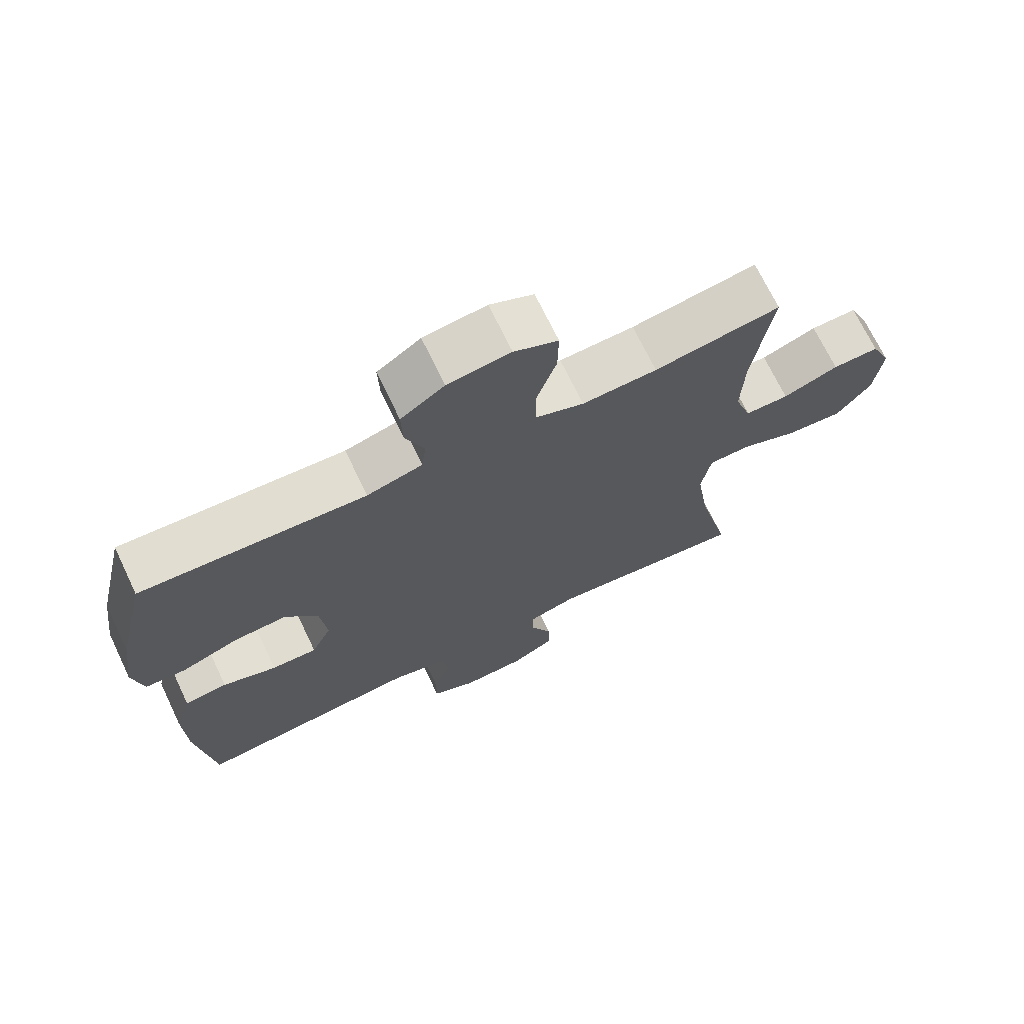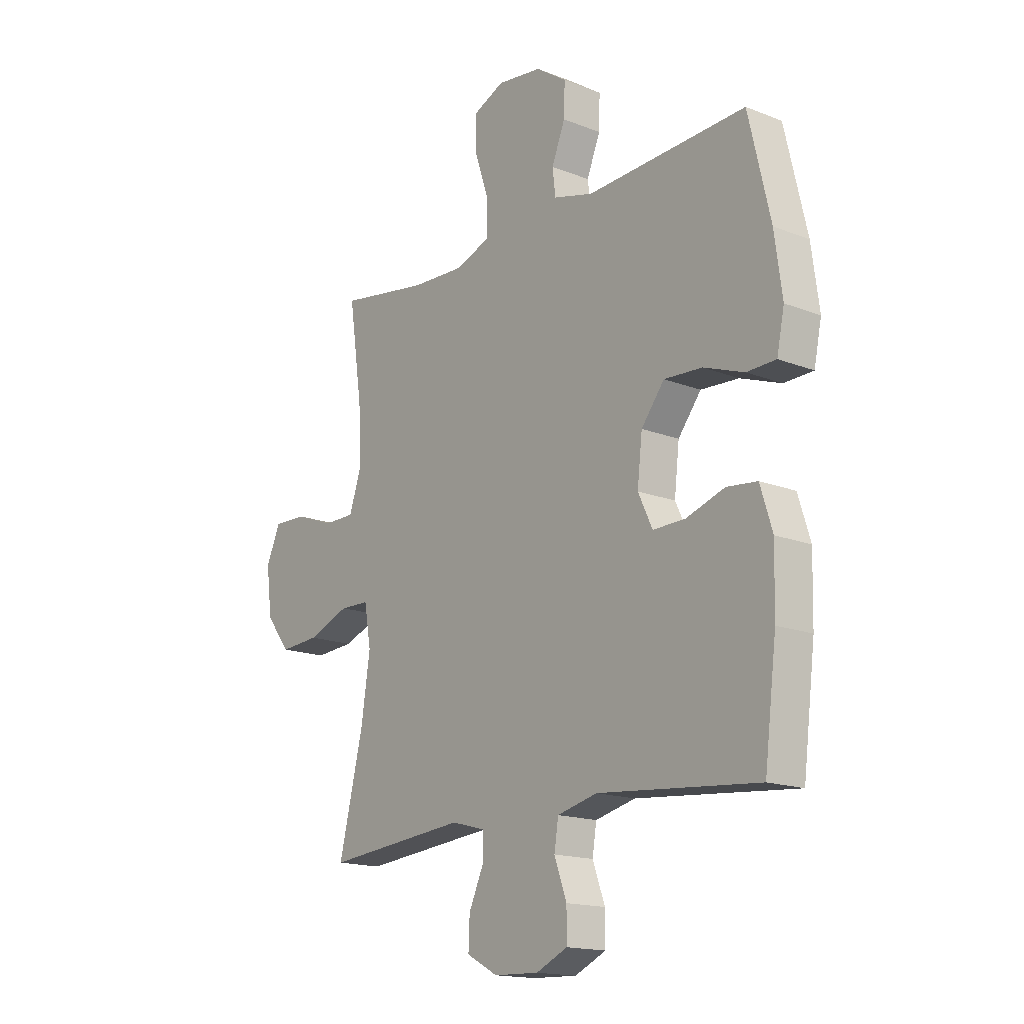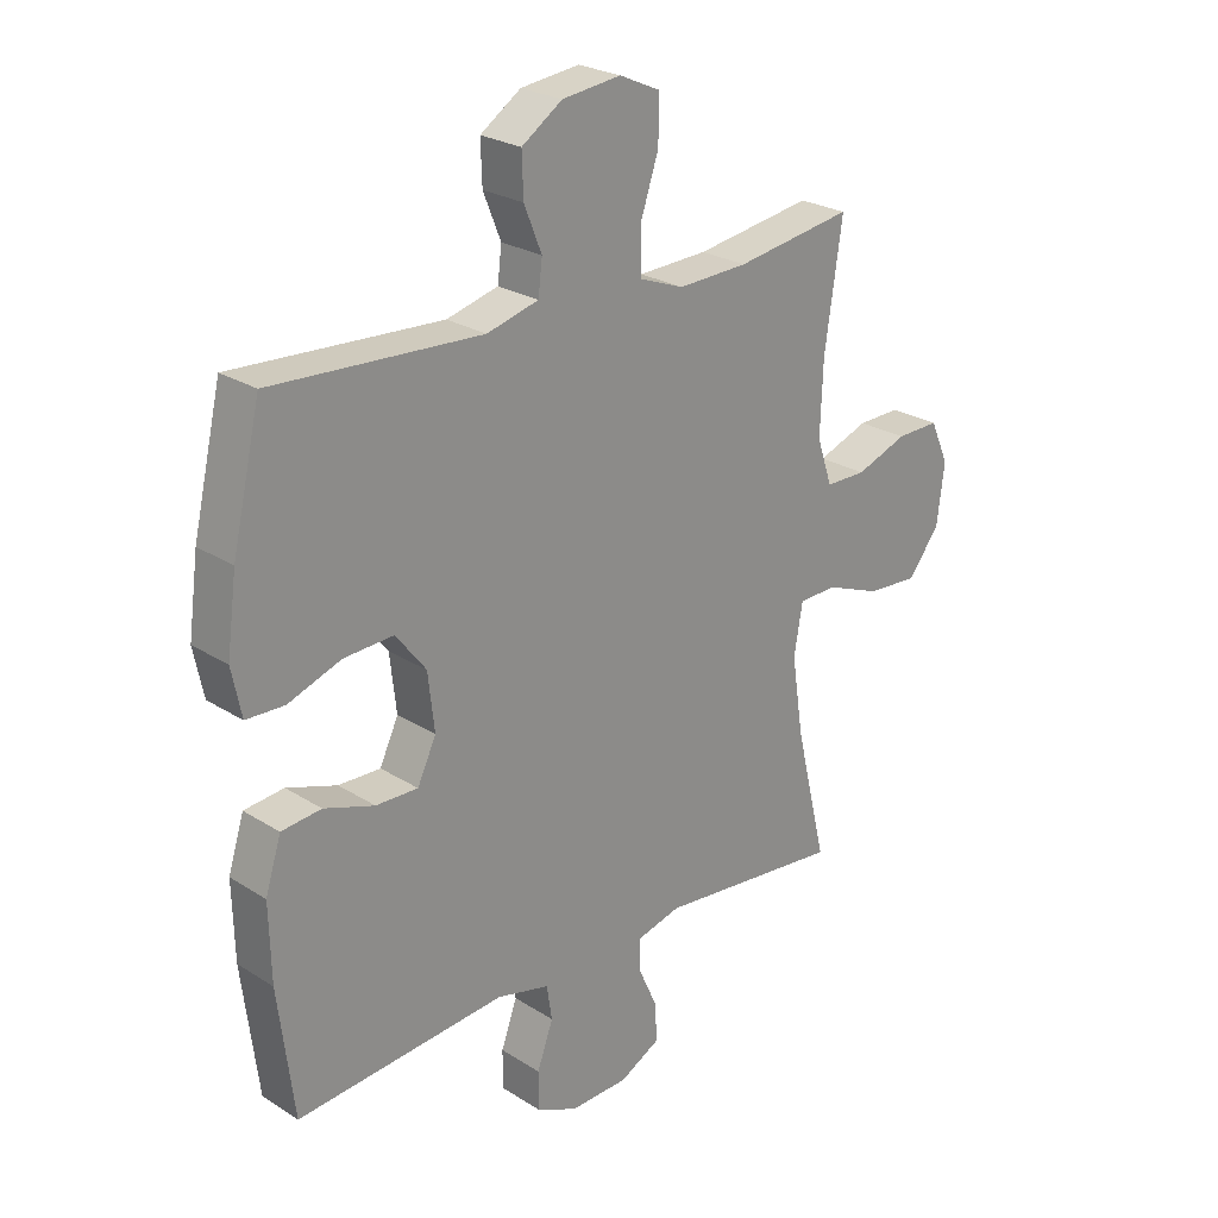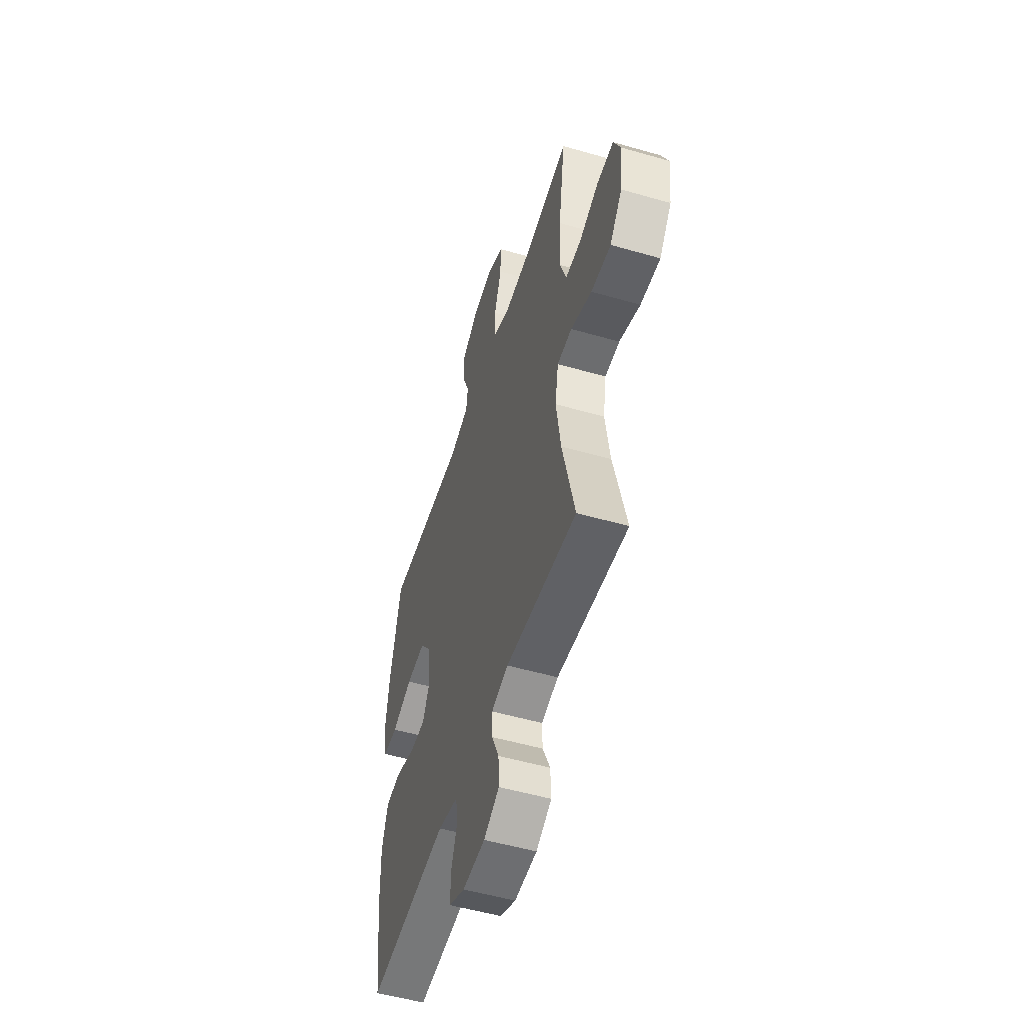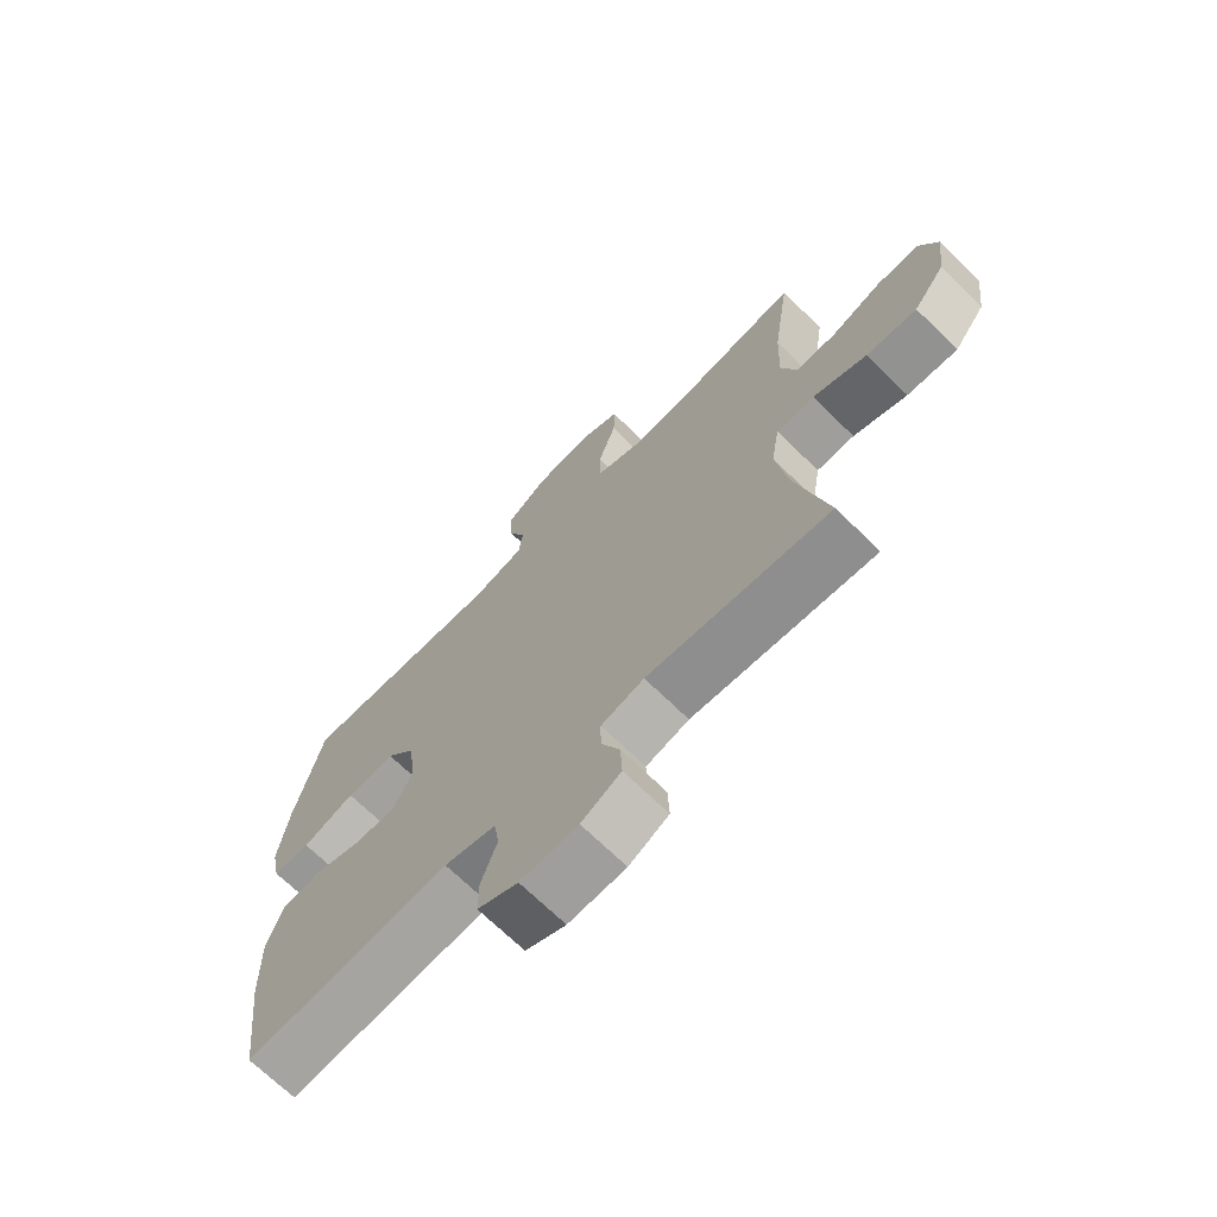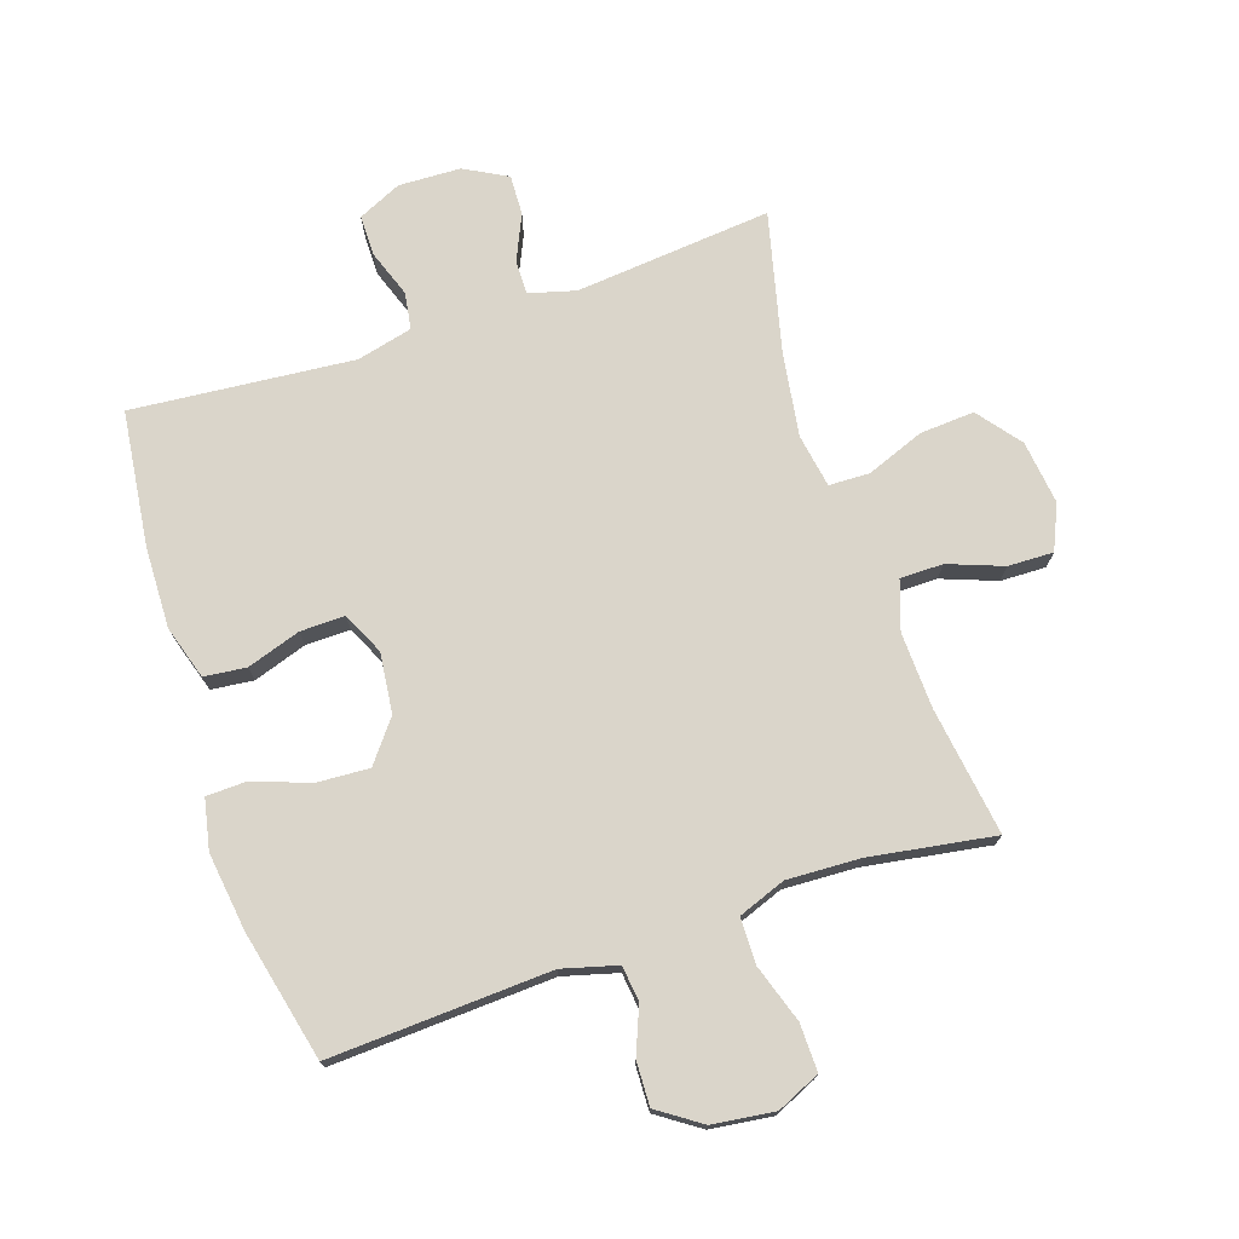
<metadata>
{"format":"obj","ext":"obj","renderer":"f3d","projection":"perspective","resolution":1024,"background":"white","views":[{"elev":70.4,"azim":-25.6,"up":"+Z"},{"elev":-16.3,"azim":-128.9,"up":"+Z"},{"elev":24.7,"azim":-44.0,"up":"+Z"},{"elev":-52.4,"azim":72.7,"up":"+Z"},{"elev":-69.5,"azim":45.6,"up":"+Z"},{"elev":74.3,"azim":-18.4,"up":"+Y"}]}
</metadata>
<code>
o path3956
v 0.4239 0.0375 -0.2907
v 0.4043 0.0375 -0.1594
v 0.4188 0.0375 -0.07502
v 0.483 0.0375 -0.07327
v 0.5742 0.0375 -0.1084
v 0.6601 0.0375 -0.1143
v 0.7134 0.0375 -0.04614
v 0.7261 0.0375 0.05453
v 0.695 0.0375 0.1249
v 0.6231 0.0375 0.123
v 0.5369 0.0375 0.09079
v 0.4689 0.0375 0.09119
v 0.4429 0.0375 0.168
v 0.4476 0.0375 0.2883
v 0.4769 0.0375 0.4908
v 0.2806 0.0375 0.4596
v 0.1638 0.0375 0.4548
v 0.08906 0.0375 0.4828
v 0.08805 0.0375 0.5556
v 0.1186 0.0375 0.6473
v 0.12 0.0375 0.7225
v 0.0517 0.0375 0.7531
v -0.04633 0.0375 0.7408
v -0.114 0.0375 0.6944
v -0.1117 0.0375 0.6251
v -0.08234 0.0375 0.5519
v -0.08907 0.0375 0.496
v -0.1755 0.0375 0.4725
v -0.525 0.0375 0.4908
v -0.5725 0.0375 0.285
v -0.5889 0.0375 0.1623
v -0.5726 0.0375 0.08333
v -0.5089 0.0375 0.08135
v -0.4199 0.0375 0.1136
v -0.3369 0.0375 0.1182
v -0.2864 0.0375 0.05355
v -0.2756 0.0375 -0.04152
v -0.307 0.0375 -0.1078
v -0.3776 0.0375 -0.1064
v -0.4618 0.0375 -0.07849
v -0.5284 0.0375 -0.08569
v -0.5548 0.0375 -0.1703
v -0.5516 0.0375 -0.2981
v -0.525 0.0375 -0.5109
v -0.1751 0.0375 -0.4798
v -0.08743 0.0375 -0.5012
v -0.07849 0.0375 -0.559
v -0.1053 0.0375 -0.6334
v -0.1055 0.0375 -0.6975
v -0.03683 0.0375 -0.7293
v 0.06115 0.0375 -0.7259
v 0.1287 0.0375 -0.6895
v 0.1261 0.0375 -0.6258
v 0.09418 0.0375 -0.555
v 0.09366 0.0375 -0.5012
v 0.1669 0.0375 -0.4813
v 0.4769 0.0375 -0.5109
v 0.4239 -0.0375 -0.2907
v 0.4043 -0.0375 -0.1594
v 0.4188 -0.0375 -0.07502
v 0.483 -0.0375 -0.07327
v 0.5742 -0.0375 -0.1084
v 0.6601 -0.0375 -0.1143
v 0.7134 -0.0375 -0.04614
v 0.7261 -0.0375 0.05453
v 0.695 -0.0375 0.1249
v 0.6231 -0.0375 0.123
v 0.5369 -0.0375 0.09079
v 0.4689 -0.0375 0.09119
v 0.4429 -0.0375 0.168
v 0.4476 -0.0375 0.2883
v 0.4769 -0.0375 0.4908
v 0.2806 -0.0375 0.4596
v 0.1638 -0.0375 0.4548
v 0.08906 -0.0375 0.4828
v 0.08805 -0.0375 0.5556
v 0.1186 -0.0375 0.6473
v 0.12 -0.0375 0.7225
v 0.0517 -0.0375 0.7531
v -0.04633 -0.0375 0.7408
v -0.114 -0.0375 0.6944
v -0.1117 -0.0375 0.6251
v -0.08234 -0.0375 0.5519
v -0.08907 -0.0375 0.496
v -0.1755 -0.0375 0.4725
v -0.525 -0.0375 0.4908
v -0.5725 -0.0375 0.285
v -0.5889 -0.0375 0.1623
v -0.5726 -0.0375 0.08333
v -0.5089 -0.0375 0.08135
v -0.4199 -0.0375 0.1136
v -0.3369 -0.0375 0.1182
v -0.2864 -0.0375 0.05355
v -0.2756 -0.0375 -0.04152
v -0.307 -0.0375 -0.1078
v -0.3776 -0.0375 -0.1064
v -0.4618 -0.0375 -0.07849
v -0.5284 -0.0375 -0.08569
v -0.5548 -0.0375 -0.1703
v -0.5516 -0.0375 -0.2981
v -0.525 -0.0375 -0.5109
v -0.1751 -0.0375 -0.4798
v -0.08743 -0.0375 -0.5012
v -0.07849 -0.0375 -0.559
v -0.1053 -0.0375 -0.6334
v -0.1055 -0.0375 -0.6975
v -0.03683 -0.0375 -0.7293
v 0.06115 -0.0375 -0.7259
v 0.1287 -0.0375 -0.6895
v 0.1261 -0.0375 -0.6258
v 0.09418 -0.0375 -0.555
v 0.09366 -0.0375 -0.5012
v 0.1669 -0.0375 -0.4813
v 0.4769 -0.0375 -0.5109
v 0.12 0.0375 0.7225
v 0.12 0.0375 0.7225
v 0.0517 0.0375 0.7531
v -0.04633 0.0375 0.7408
v -0.114 0.0375 0.6944
v 0.1186 0.0375 0.6473
v -0.1117 0.0375 0.6251
v 0.08805 0.0375 0.5556
v -0.08234 0.0375 0.5519
v 0.08906 0.0375 0.4828
v 0.08906 0.0375 0.4828
v -0.08907 0.0375 0.496
v -0.08907 0.0375 0.496
v -0.1755 0.0375 0.4725
v 0.1638 0.0375 0.4548
v 0.4769 0.0375 0.4908
v 0.4769 0.0375 0.4908
v 0.2806 0.0375 0.4596
v -0.525 0.0375 0.4908
v -0.525 0.0375 0.4908
v 0.4476 0.0375 0.2883
v -0.5725 0.0375 0.285
v 0.4429 0.0375 0.168
v -0.5889 0.0375 0.1623
v 0.4689 0.0375 0.09119
v 0.4689 0.0375 0.09119
v -0.4199 0.0375 0.1136
v -0.3369 0.0375 0.1182
v -0.5726 0.0375 0.08333
v -0.5726 0.0375 0.08333
v 0.7261 0.0375 0.05453
v 0.695 0.0375 0.1249
v 0.695 0.0375 0.1249
v 0.6231 0.0375 0.123
v 0.5369 0.0375 0.09079
v -0.2864 0.0375 0.05355
v -0.5089 0.0375 0.08135
v 0.7134 0.0375 -0.04614
v -0.2756 0.0375 -0.04152
v -0.307 0.0375 -0.1078
v -0.307 0.0375 -0.1078
v 0.6601 0.0375 -0.1143
v 0.4188 0.0375 -0.07502
v 0.4188 0.0375 -0.07502
v 0.483 0.0375 -0.07327
v 0.5742 0.0375 -0.1084
v 0.4043 0.0375 -0.1594
v -0.3776 0.0375 -0.1064
v -0.4618 0.0375 -0.07849
v -0.5284 0.0375 -0.08569
v -0.5284 0.0375 -0.08569
v -0.5548 0.0375 -0.1703
v 0.4239 0.0375 -0.2907
v -0.5516 0.0375 -0.2981
v -0.1751 0.0375 -0.4798
v -0.08743 0.0375 -0.5012
v -0.08743 0.0375 -0.5012
v 0.09366 0.0375 -0.5012
v 0.09366 0.0375 -0.5012
v 0.1669 0.0375 -0.4813
v 0.4769 0.0375 -0.5109
v 0.4769 0.0375 -0.5109
v -0.525 0.0375 -0.5109
v -0.525 0.0375 -0.5109
v 0.09418 0.0375 -0.555
v -0.07849 0.0375 -0.559
v 0.1261 0.0375 -0.6258
v -0.1053 0.0375 -0.6334
v 0.1287 0.0375 -0.6895
v 0.1287 0.0375 -0.6895
v -0.1055 0.0375 -0.6975
v -0.1055 0.0375 -0.6975
v 0.06115 0.0375 -0.7259
v -0.03683 0.0375 -0.7293
v 0.12 -0.0375 0.7225
v 0.12 -0.0375 0.7225
v 0.0517 -0.0375 0.7531
v -0.04633 -0.0375 0.7408
v -0.114 -0.0375 0.6944
v 0.1186 -0.0375 0.6473
v -0.1117 -0.0375 0.6251
v 0.08805 -0.0375 0.5556
v -0.08234 -0.0375 0.5519
v 0.08906 -0.0375 0.4828
v 0.08906 -0.0375 0.4828
v -0.08907 -0.0375 0.496
v -0.08907 -0.0375 0.496
v -0.1755 -0.0375 0.4725
v 0.1638 -0.0375 0.4548
v 0.4769 -0.0375 0.4908
v 0.4769 -0.0375 0.4908
v 0.2806 -0.0375 0.4596
v -0.525 -0.0375 0.4908
v -0.525 -0.0375 0.4908
v 0.4476 -0.0375 0.2883
v -0.5725 -0.0375 0.285
v 0.4429 -0.0375 0.168
v -0.5889 -0.0375 0.1623
v 0.4689 -0.0375 0.09119
v 0.4689 -0.0375 0.09119
v -0.4199 -0.0375 0.1136
v -0.3369 -0.0375 0.1182
v -0.5726 -0.0375 0.08333
v -0.5726 -0.0375 0.08333
v 0.7261 -0.0375 0.05453
v 0.695 -0.0375 0.1249
v 0.695 -0.0375 0.1249
v 0.6231 -0.0375 0.123
v 0.5369 -0.0375 0.09079
v -0.2864 -0.0375 0.05355
v -0.5089 -0.0375 0.08135
v 0.7134 -0.0375 -0.04614
v -0.2756 -0.0375 -0.04152
v -0.307 -0.0375 -0.1078
v -0.307 -0.0375 -0.1078
v 0.6601 -0.0375 -0.1143
v 0.4188 -0.0375 -0.07502
v 0.4188 -0.0375 -0.07502
v 0.483 -0.0375 -0.07327
v 0.5742 -0.0375 -0.1084
v 0.4043 -0.0375 -0.1594
v -0.3776 -0.0375 -0.1064
v -0.4618 -0.0375 -0.07849
v -0.5284 -0.0375 -0.08569
v -0.5284 -0.0375 -0.08569
v -0.5548 -0.0375 -0.1703
v 0.4239 -0.0375 -0.2907
v -0.5516 -0.0375 -0.2981
v -0.1751 -0.0375 -0.4798
v -0.08743 -0.0375 -0.5012
v -0.08743 -0.0375 -0.5012
v 0.09366 -0.0375 -0.5012
v 0.09366 -0.0375 -0.5012
v 0.1669 -0.0375 -0.4813
v 0.4769 -0.0375 -0.5109
v 0.4769 -0.0375 -0.5109
v -0.525 -0.0375 -0.5109
v -0.525 -0.0375 -0.5109
v 0.09418 -0.0375 -0.555
v -0.07849 -0.0375 -0.559
v 0.1261 -0.0375 -0.6258
v -0.1053 -0.0375 -0.6334
v 0.1287 -0.0375 -0.6895
v 0.1287 -0.0375 -0.6895
v -0.1055 -0.0375 -0.6975
v -0.1055 -0.0375 -0.6975
v 0.06115 -0.0375 -0.7259
v -0.03683 -0.0375 -0.7293
f 210 202 207
f 215 210 212
f 253 261 255
f 242 236 240
f 197 198 196
f 256 262 254
f 262 261 254
f 246 248 227
f 253 254 261
f 248 235 227
f 233 213 231
f 235 231 227
f 191 194 189
f 213 211 231
f 228 236 242
f 219 222 226
f 197 196 195
f 211 203 224
f 215 212 225
f 226 223 234
f 235 248 241
f 200 198 197
f 244 246 227
f 203 198 224
f 195 192 193
f 241 248 249
f 223 226 222
f 224 198 200
f 243 228 242
f 240 237 238
f 195 194 192
f 257 255 261
f 244 227 228
f 254 246 244
f 230 226 234
f 209 203 211
f 225 212 217
f 224 202 216
f 202 224 200
f 196 194 195
f 231 211 224
f 234 223 233
f 244 228 243
f 259 262 256
f 216 210 215
f 203 209 206
f 253 246 254
f 220 222 219
f 243 242 251
f 236 237 240
f 192 194 191
f 210 216 202
f 233 223 213
f 206 209 204
f 227 231 224
f 116 22 79 190
f 22 23 80 79
f 23 24 81 80
f 20 21 78 77
f 24 25 82 81
f 19 20 77 76
f 25 26 83 82
f 125 19 76 199
f 26 127 201 83
f 27 28 85 84
f 17 18 75 74
f 131 16 73 205
f 28 134 208 85
f 16 17 74 73
f 14 15 72 71
f 29 30 87 86
f 13 14 71 70
f 30 31 88 87
f 140 13 70 214
f 34 35 92 91
f 31 144 218 88
f 8 147 221 65
f 9 10 67 66
f 10 11 68 67
f 35 36 93 92
f 33 34 91 90
f 32 33 90 89
f 11 12 69 68
f 7 8 65 64
f 36 37 94 93
f 37 155 229 94
f 6 7 64 63
f 158 4 61 232
f 5 6 63 62
f 4 5 62 61
f 2 3 60 59
f 39 40 97 96
f 40 165 239 97
f 41 42 99 98
f 38 39 96 95
f 1 2 59 58
f 42 43 100 99
f 45 171 245 102
f 173 56 113 247
f 176 1 58 250
f 56 57 114 113
f 178 45 102 252
f 43 44 101 100
f 54 55 112 111
f 46 47 104 103
f 53 54 111 110
f 47 48 105 104
f 184 53 110 258
f 48 186 260 105
f 51 52 109 108
f 50 51 108 107
f 49 50 107 106
f 136 133 128
f 141 138 136
f 179 181 187
f 168 166 162
f 123 122 124
f 182 180 188
f 188 180 187
f 172 153 174
f 179 187 180
f 174 153 161
f 159 157 139
f 161 153 157
f 117 115 120
f 139 157 137
f 154 168 162
f 145 152 148
f 123 121 122
f 137 150 129
f 141 151 138
f 152 160 149
f 161 167 174
f 126 123 124
f 170 153 172
f 129 150 124
f 121 119 118
f 167 175 174
f 149 148 152
f 150 126 124
f 169 168 154
f 166 164 163
f 121 118 120
f 183 187 181
f 170 154 153
f 180 170 172
f 156 160 152
f 135 137 129
f 151 143 138
f 150 142 128
f 128 126 150
f 122 121 120
f 157 150 137
f 160 159 149
f 170 169 154
f 185 182 188
f 142 141 136
f 129 132 135
f 179 180 172
f 146 145 148
f 169 177 168
f 162 166 163
f 118 117 120
f 136 128 142
f 159 139 149
f 132 130 135
f 153 150 157

</code>
